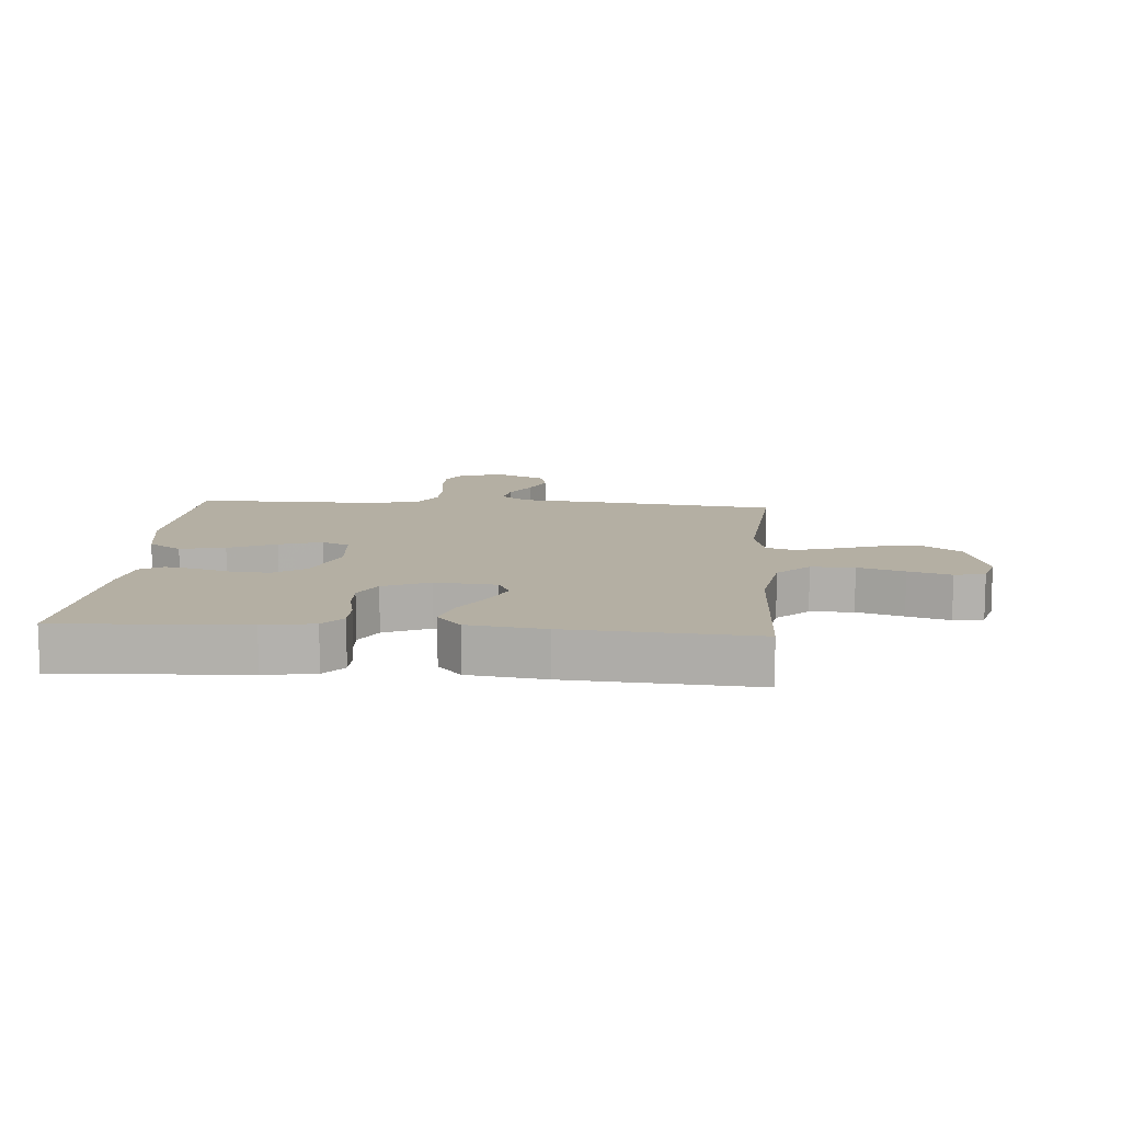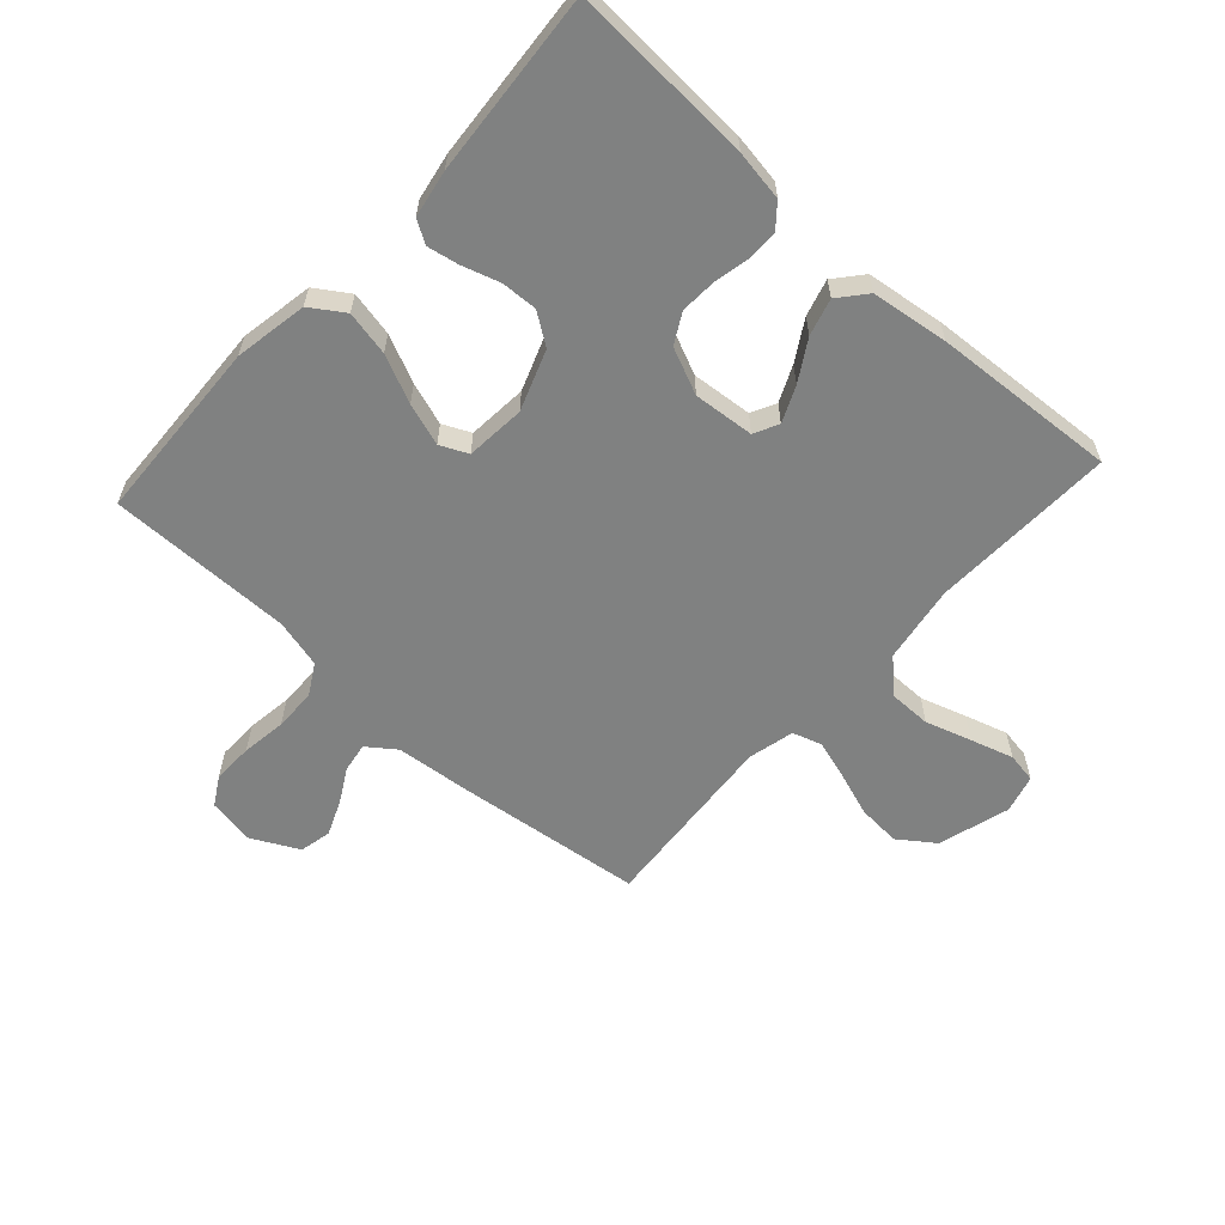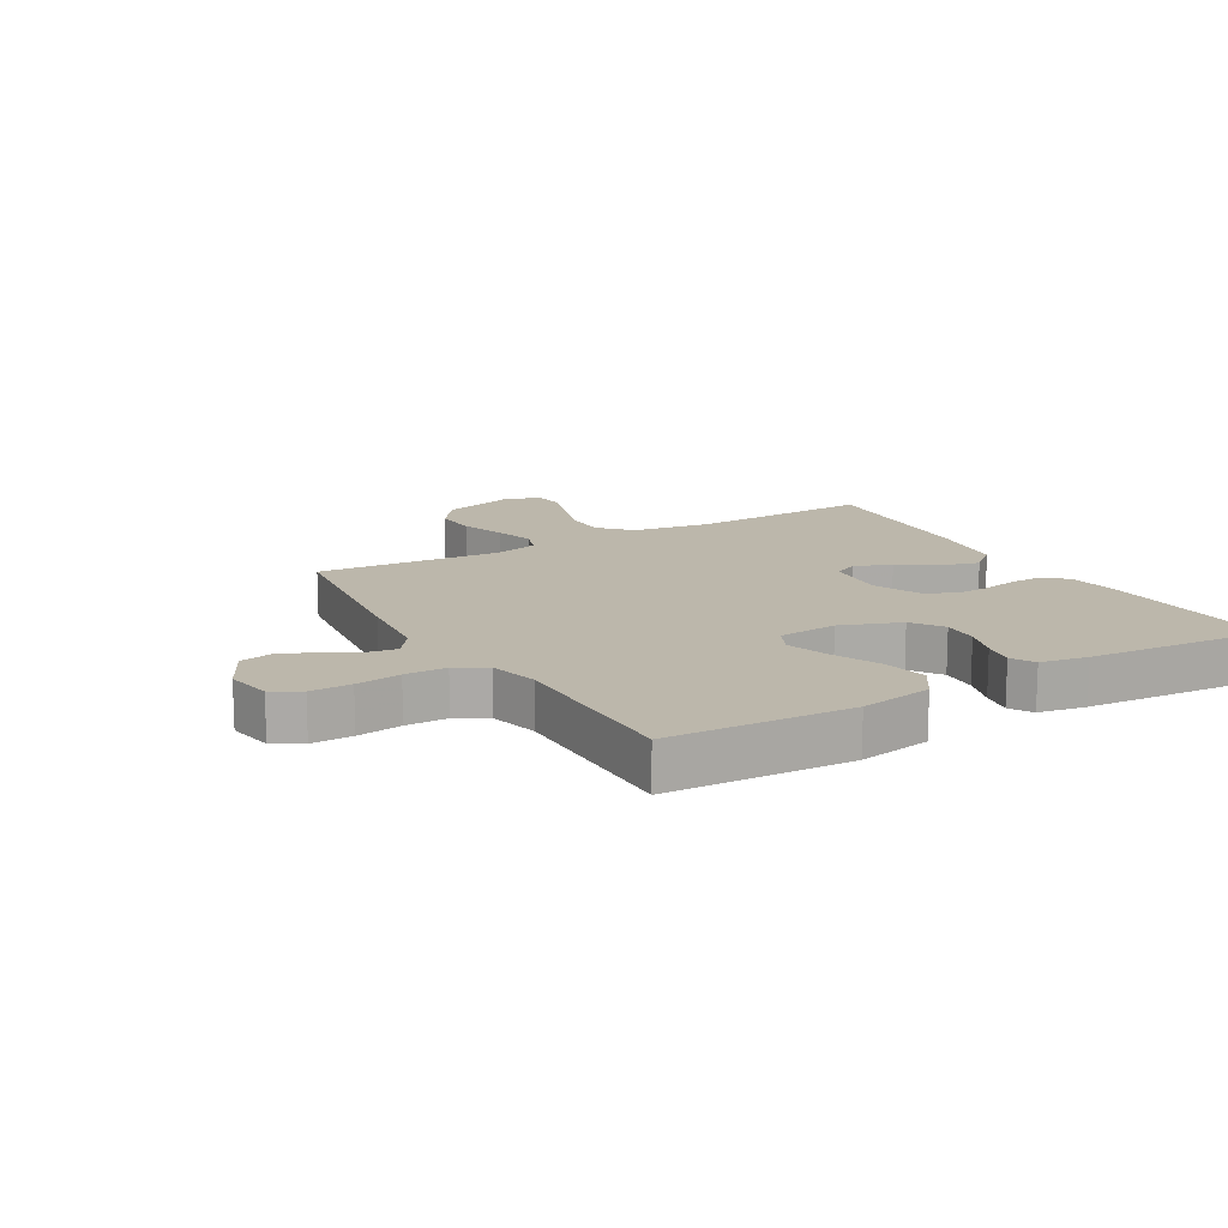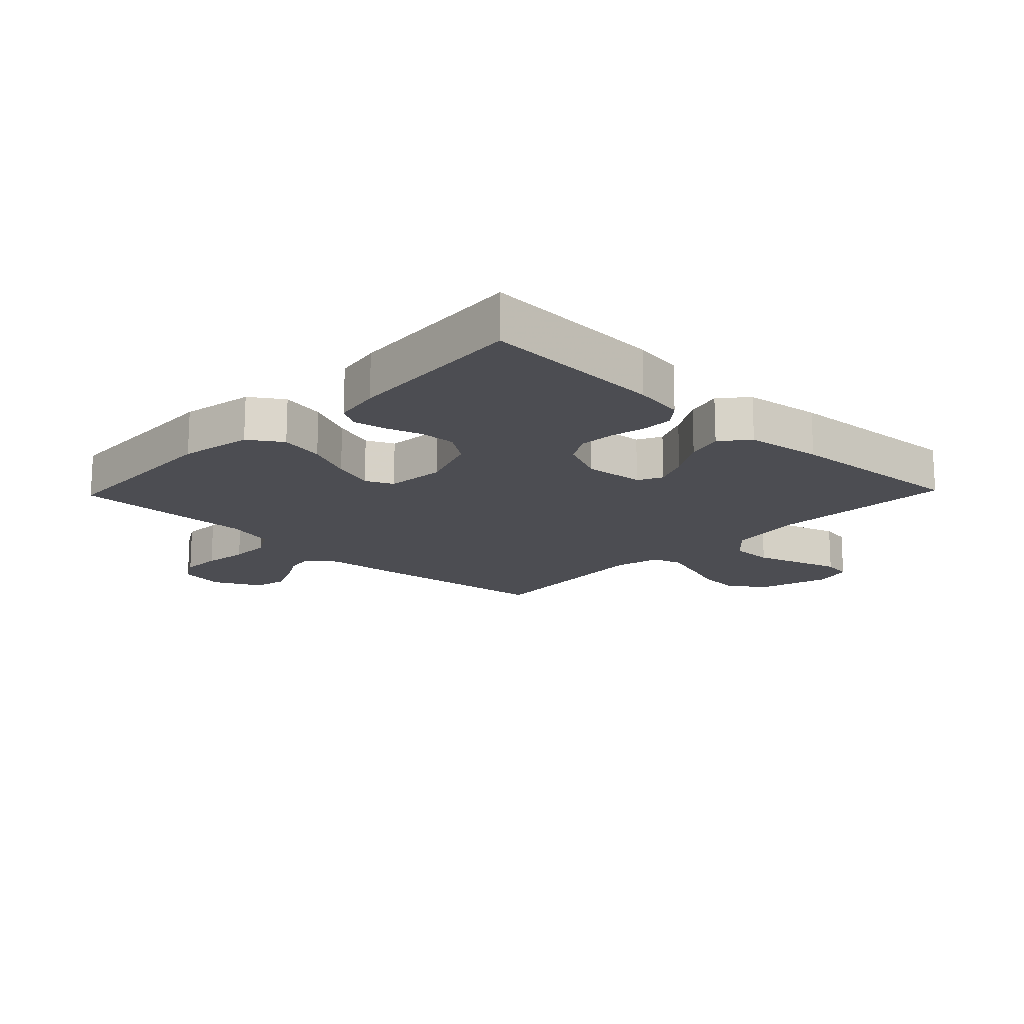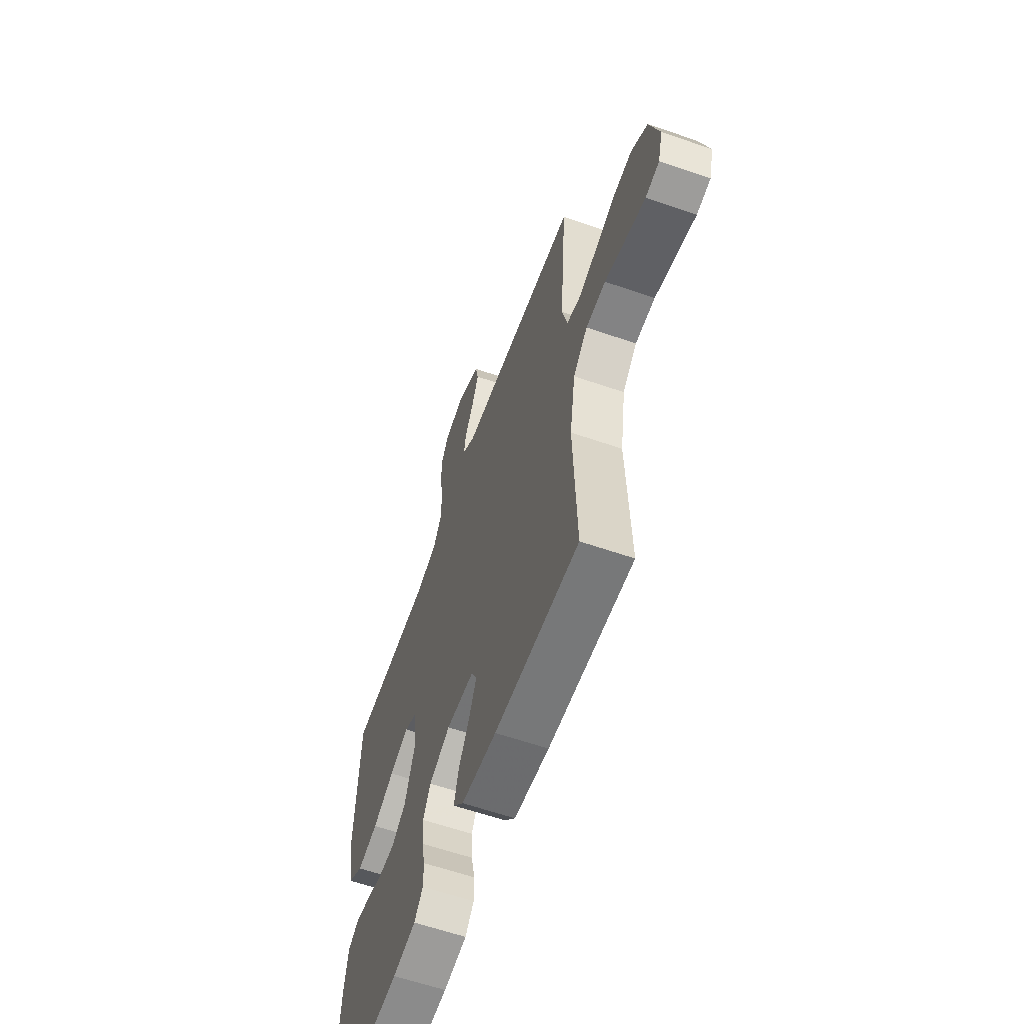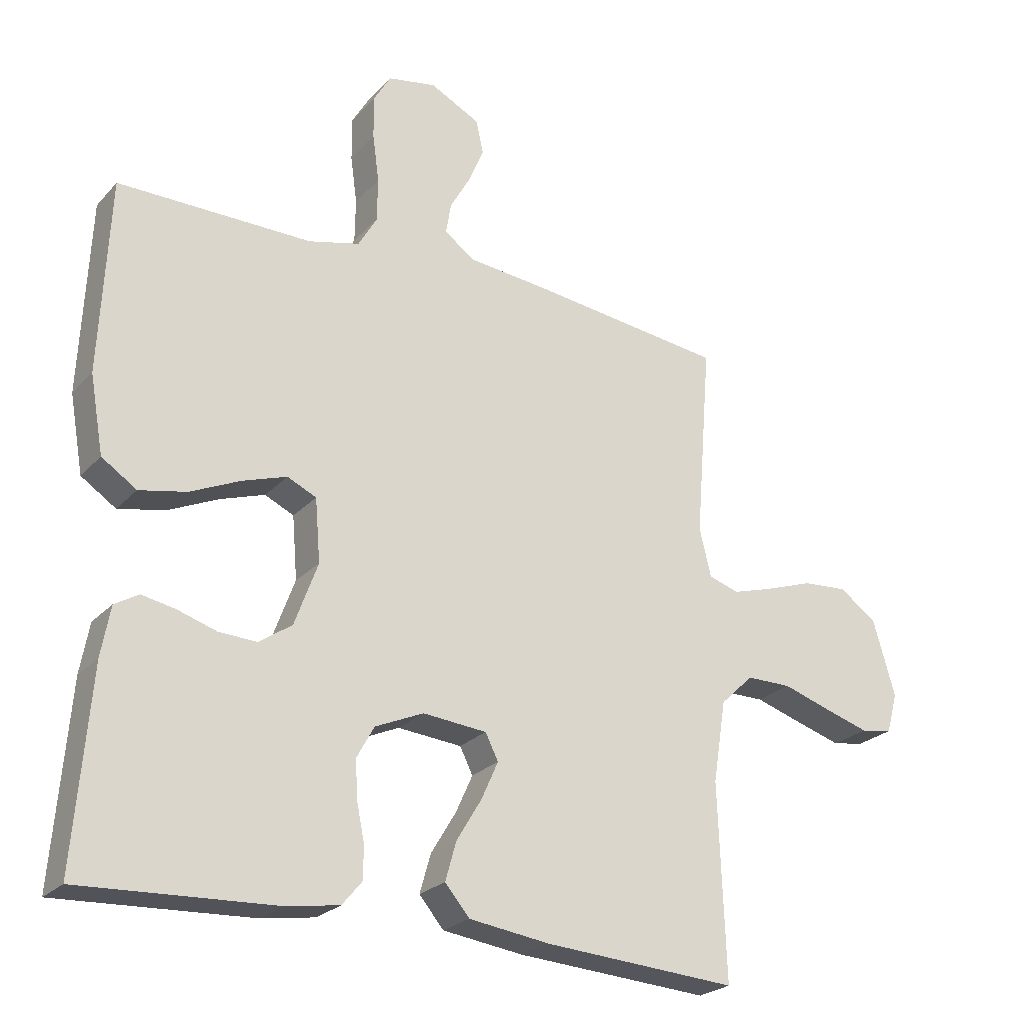
<metadata>
{"format":"obj","ext":"obj","renderer":"f3d","projection":"perspective","resolution":1024,"background":"white","views":[{"elev":11.2,"azim":-175.6,"up":"+Y"},{"elev":-60.3,"azim":137.7,"up":"+Y"},{"elev":14.4,"azim":59.9,"up":"+Y"},{"elev":-16.3,"azim":136.2,"up":"+Y"},{"elev":-61.1,"azim":-109.4,"up":"+Z"},{"elev":-24.3,"azim":148.7,"up":"+Z"}]}
</metadata>
<code>
v 0.5 0.07 -0.5
v 0.2 0.07 -0.485
v 0.118 0.07 -0.472
v 0.087 0.07 -0.435
v 0.087 0.07 -0.384
v 0.099 0.07 -0.326
v 0.102 0.07 -0.268
v 0.075 0.07 -0.219
v 0 0.07 -0.186
v -0.099 0.07 -0.195
v -0.119 0.07 -0.235
v -0.093 0.07 -0.293
v -0.054 0.07 -0.358
v -0.037 0.07 -0.418
v -0.075 0.07 -0.463
v -0.2 0.07 -0.48
v -0.5 0.07 -0.5
v -0.489 0.07 -0.2
v -0.509 0.07 -0.074
v -0.56 0.07 -0.025
v -0.63 0.07 -0.025
v -0.705 0.07 -0.049
v -0.774 0.07 -0.07
v -0.823 0.07 -0.062
v -0.84 0.07 0
v -0.806 0.07 0.117
v -0.748 0.07 0.159
v -0.678 0.07 0.154
v -0.605 0.07 0.129
v -0.541 0.07 0.11
v -0.494 0.07 0.125
v -0.476 0.07 0.2
v -0.5 0.07 0.5
v -0.2 0.07 0.537
v -0.072 0.07 0.55
v -0.026 0.07 0.584
v -0.034 0.07 0.632
v -0.065 0.07 0.687
v -0.089 0.07 0.744
v -0.078 0.07 0.796
v 0 0.07 0.836
v 0.075 0.07 0.822
v 0.102 0.07 0.776
v 0.101 0.07 0.709
v 0.091 0.07 0.636
v 0.092 0.07 0.568
v 0.121 0.07 0.518
v 0.2 0.07 0.498
v 0.5 0.07 0.5
v 0.514 0.07 0.2
v 0.493 0.07 0.081
v 0.439 0.07 0.045
v 0.366 0.07 0.06
v 0.289 0.07 0.095
v 0.22 0.07 0.118
v 0.175 0.07 0.097
v 0.167 0.07 0
v 0.203 0.07 -0.098
v 0.254 0.07 -0.133
v 0.313 0.07 -0.13
v 0.373 0.07 -0.111
v 0.425 0.07 -0.101
v 0.462 0.07 -0.123
v 0.476 0.07 -0.2
v 0.5 0 -0.5
v 0.2 0 -0.485
v 0.118 0 -0.472
v 0.087 0 -0.435
v 0.087 0 -0.384
v 0.099 0 -0.326
v 0.102 0 -0.268
v 0.075 0 -0.219
v 0 0 -0.186
v -0.099 0 -0.195
v -0.119 0 -0.235
v -0.093 0 -0.293
v -0.054 0 -0.358
v -0.037 0 -0.418
v -0.075 0 -0.463
v -0.2 0 -0.48
v -0.5 0 -0.5
v -0.489 0 -0.2
v -0.509 0 -0.074
v -0.56 0 -0.025
v -0.63 0 -0.025
v -0.705 0 -0.049
v -0.774 0 -0.07
v -0.823 0 -0.062
v -0.84 0 0
v -0.806 0 0.117
v -0.748 0 0.159
v -0.678 0 0.154
v -0.605 0 0.129
v -0.541 0 0.11
v -0.494 0 0.125
v -0.476 0 0.2
v -0.5 0 0.5
v -0.2 0 0.537
v -0.072 0 0.55
v -0.026 0 0.584
v -0.034 0 0.632
v -0.065 0 0.687
v -0.089 0 0.744
v -0.078 0 0.796
v 0 0 0.836
v 0.075 0 0.822
v 0.102 0 0.776
v 0.101 0 0.709
v 0.091 0 0.636
v 0.092 0 0.568
v 0.121 0 0.518
v 0.2 0 0.498
v 0.5 0 0.5
v 0.514 0 0.2
v 0.493 0 0.081
v 0.439 0 0.045
v 0.366 0 0.06
v 0.289 0 0.095
v 0.22 0 0.118
v 0.175 0 0.097
v 0.167 0 0
v 0.203 0 -0.098
v 0.254 0 -0.133
v 0.313 0 -0.13
v 0.373 0 -0.111
v 0.425 0 -0.101
v 0.462 0 -0.123
v 0.476 0 -0.2
f 4 5 6
f 3 4 6
f 2 3 6
f 1 2 6
f 64 1 6
f 63 64 6
f 62 63 6
f 61 62 6
f 60 61 6
f 59 60 6 7
f 58 59 7 8
f 57 58 8 9
f 56 57 9 10
f 52 53 54
f 51 52 54
f 50 51 54
f 49 50 54
f 48 49 54
f 47 48 54 55
f 46 47 55 56
f 43 44 45
f 42 43 45
f 41 42 45
f 40 41 45
f 39 40 45
f 38 39 45
f 37 38 45
f 36 37 45 46
f 46 56 10
f 36 46 10
f 35 36 10
f 35 10 11
f 34 35 11
f 33 34 11
f 32 33 11
f 27 28 29
f 26 27 29
f 25 26 29
f 24 25 29
f 23 24 29
f 22 23 29
f 21 22 29
f 20 21 29 30
f 19 20 30 31
f 16 17 18
f 15 16 18
f 14 15 18
f 13 14 18
f 12 13 18
f 19 31 32
f 18 19 32
f 12 18 32
f 11 12 32
f 70 69 68
f 70 68 67
f 70 67 66
f 70 66 65
f 70 65 128
f 70 128 127
f 70 127 126
f 70 126 125
f 70 125 124
f 71 70 124 123
f 72 71 123 122
f 73 72 122 121
f 74 73 121 120
f 118 117 116
f 118 116 115
f 118 115 114
f 118 114 113
f 118 113 112
f 119 118 112 111
f 120 119 111 110
f 109 108 107
f 109 107 106
f 109 106 105
f 109 105 104
f 109 104 103
f 109 103 102
f 109 102 101
f 110 109 101 100
f 74 120 110
f 74 110 100
f 74 100 99
f 75 74 99
f 75 99 98
f 75 98 97
f 75 97 96
f 93 92 91
f 93 91 90
f 93 90 89
f 93 89 88
f 93 88 87
f 93 87 86
f 93 86 85
f 94 93 85 84
f 95 94 84 83
f 82 81 80
f 82 80 79
f 82 79 78
f 82 78 77
f 82 77 76
f 96 95 83
f 96 83 82
f 96 82 76
f 96 76 75
f 1 65 66 2
f 2 66 67 3
f 3 67 68 4
f 4 68 69 5
f 5 69 70 6
f 6 70 71 7
f 7 71 72 8
f 8 72 73 9
f 9 73 74 10
f 10 74 75 11
f 11 75 76 12
f 12 76 77 13
f 13 77 78 14
f 14 78 79 15
f 15 79 80 16
f 16 80 81 17
f 17 81 82 18
f 18 82 83 19
f 19 83 84 20
f 20 84 85 21
f 21 85 86 22
f 22 86 87 23
f 23 87 88 24
f 24 88 89 25
f 25 89 90 26
f 26 90 91 27
f 27 91 92 28
f 28 92 93 29
f 29 93 94 30
f 30 94 95 31
f 31 95 96 32
f 32 96 97 33
f 33 97 98 34
f 34 98 99 35
f 35 99 100 36
f 36 100 101 37
f 37 101 102 38
f 38 102 103 39
f 39 103 104 40
f 40 104 105 41
f 41 105 106 42
f 42 106 107 43
f 43 107 108 44
f 44 108 109 45
f 45 109 110 46
f 46 110 111 47
f 47 111 112 48
f 48 112 113 49
f 49 113 114 50
f 50 114 115 51
f 51 115 116 52
f 52 116 117 53
f 53 117 118 54
f 54 118 119 55
f 55 119 120 56
f 56 120 121 57
f 57 121 122 58
f 58 122 123 59
f 59 123 124 60
f 60 124 125 61
f 61 125 126 62
f 62 126 127 63
f 63 127 128 64
f 64 128 65 1

</code>
